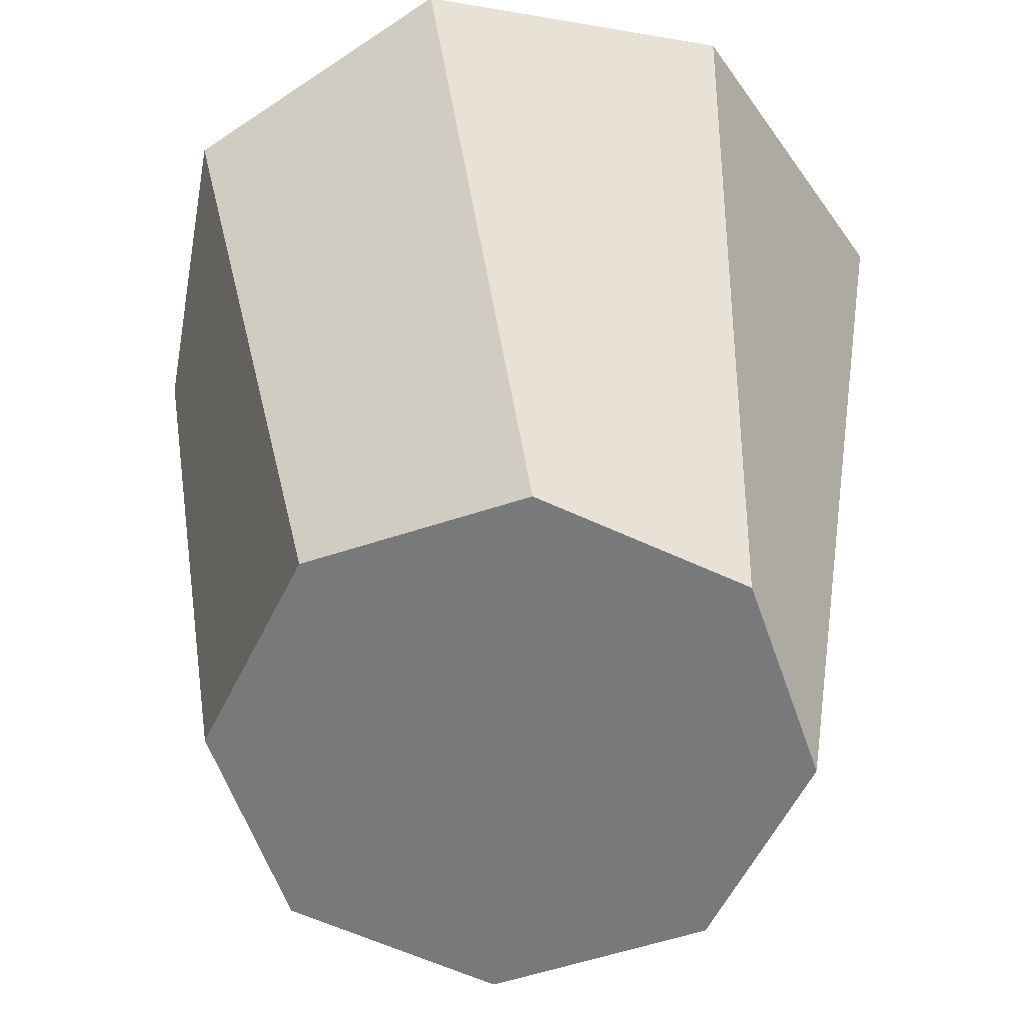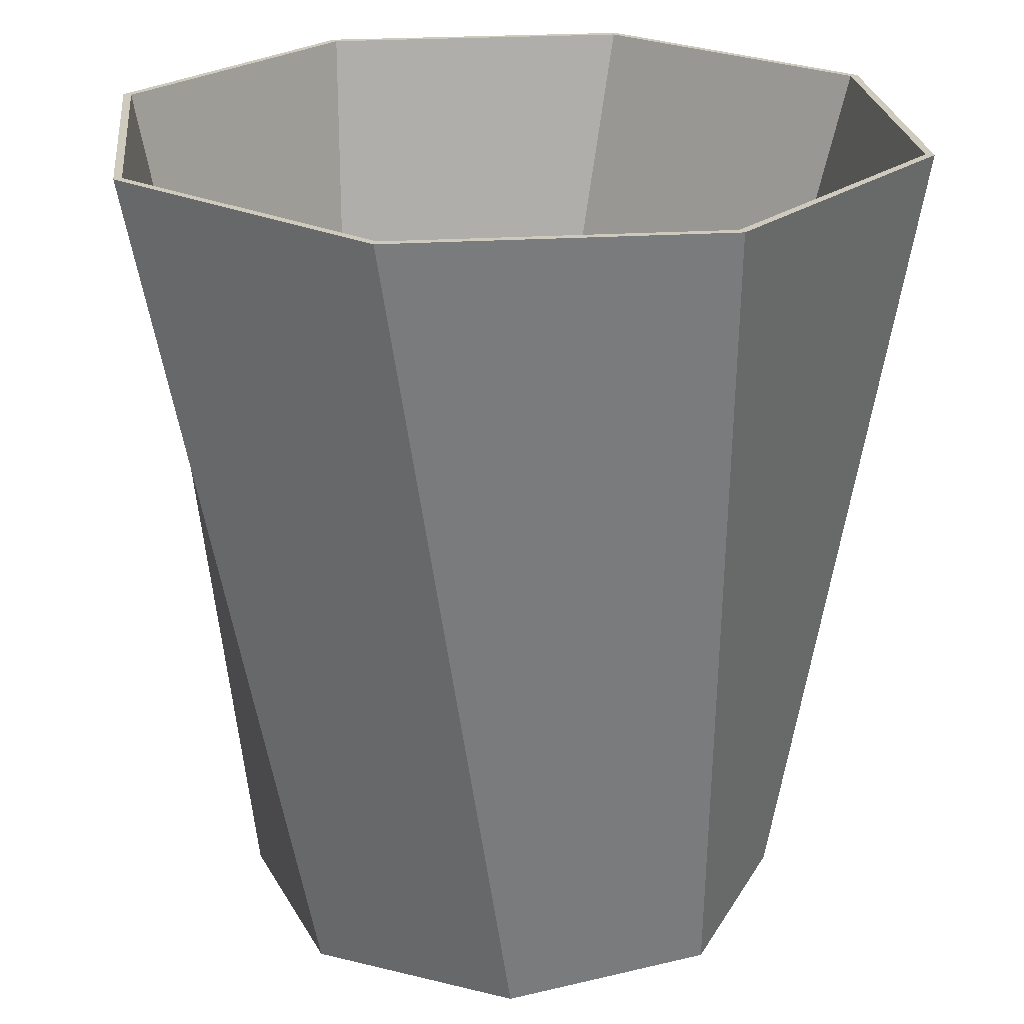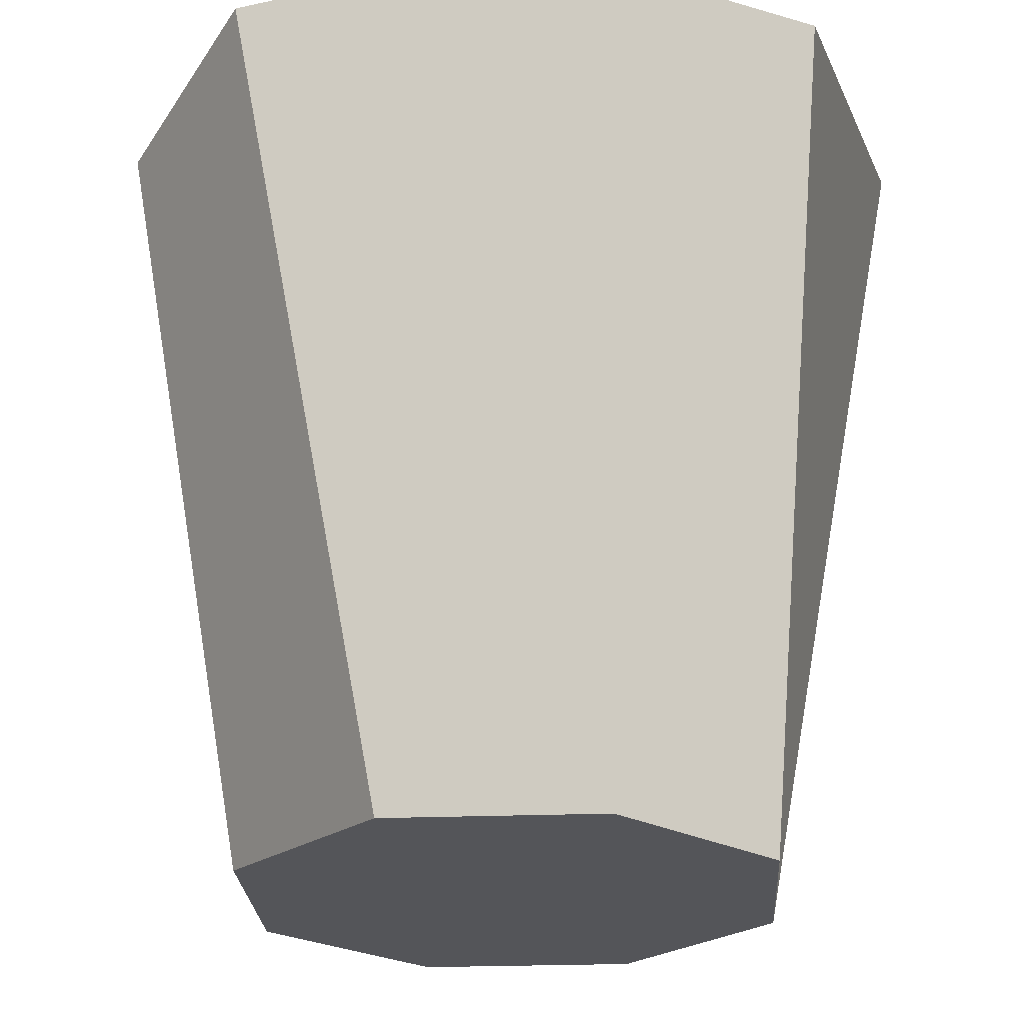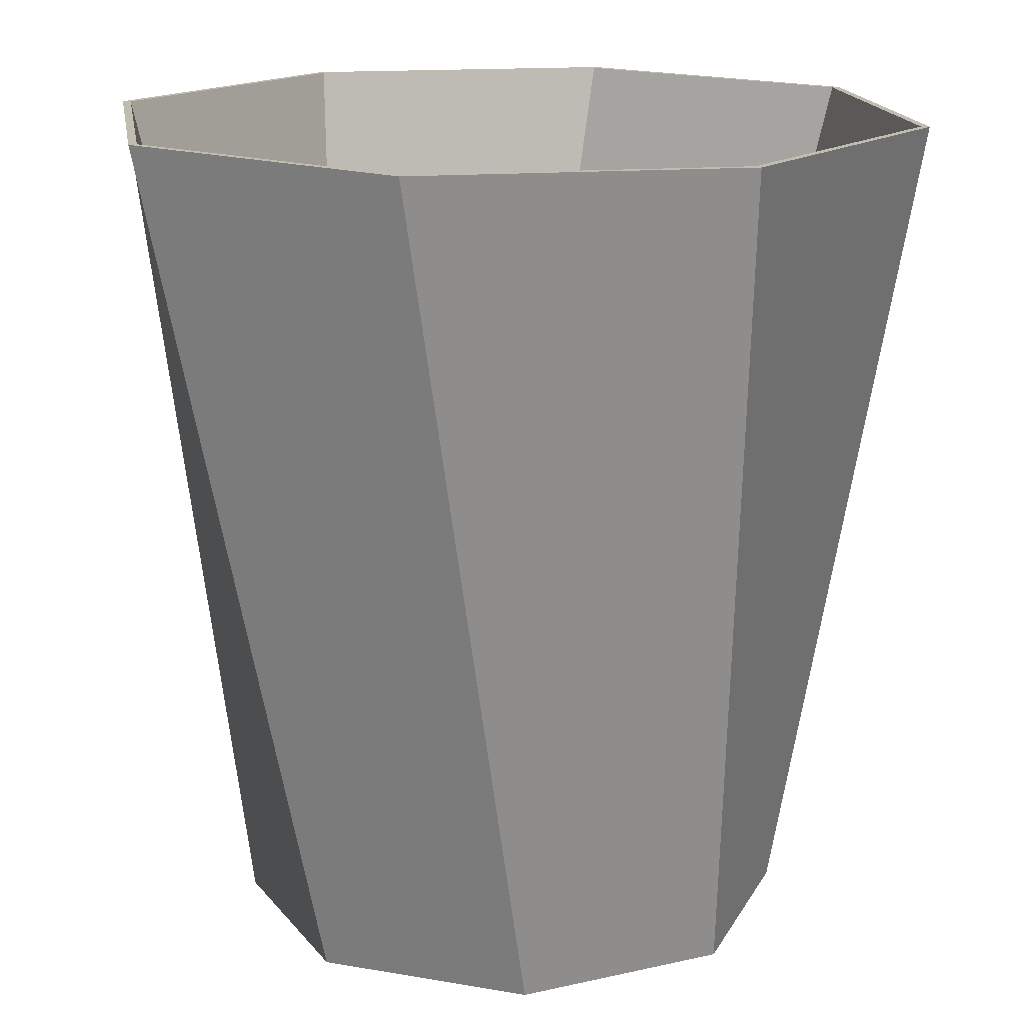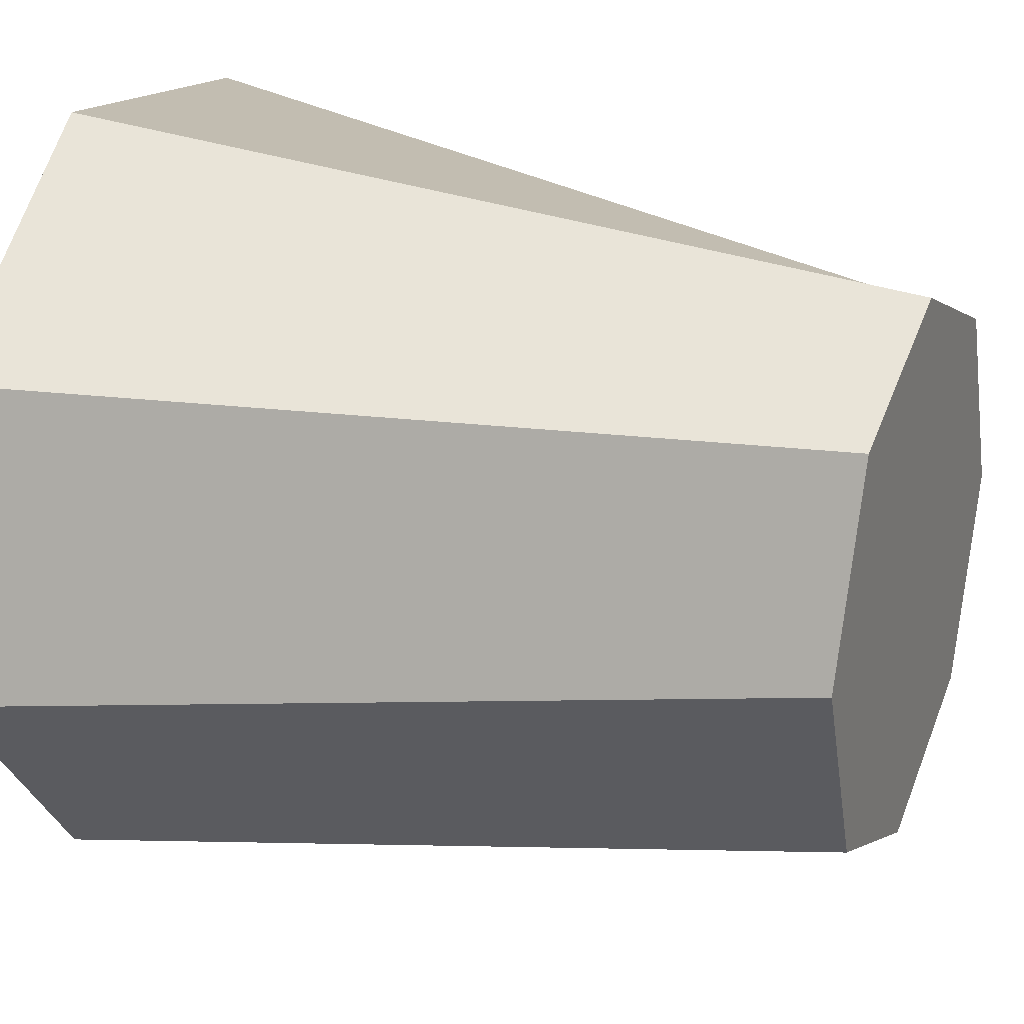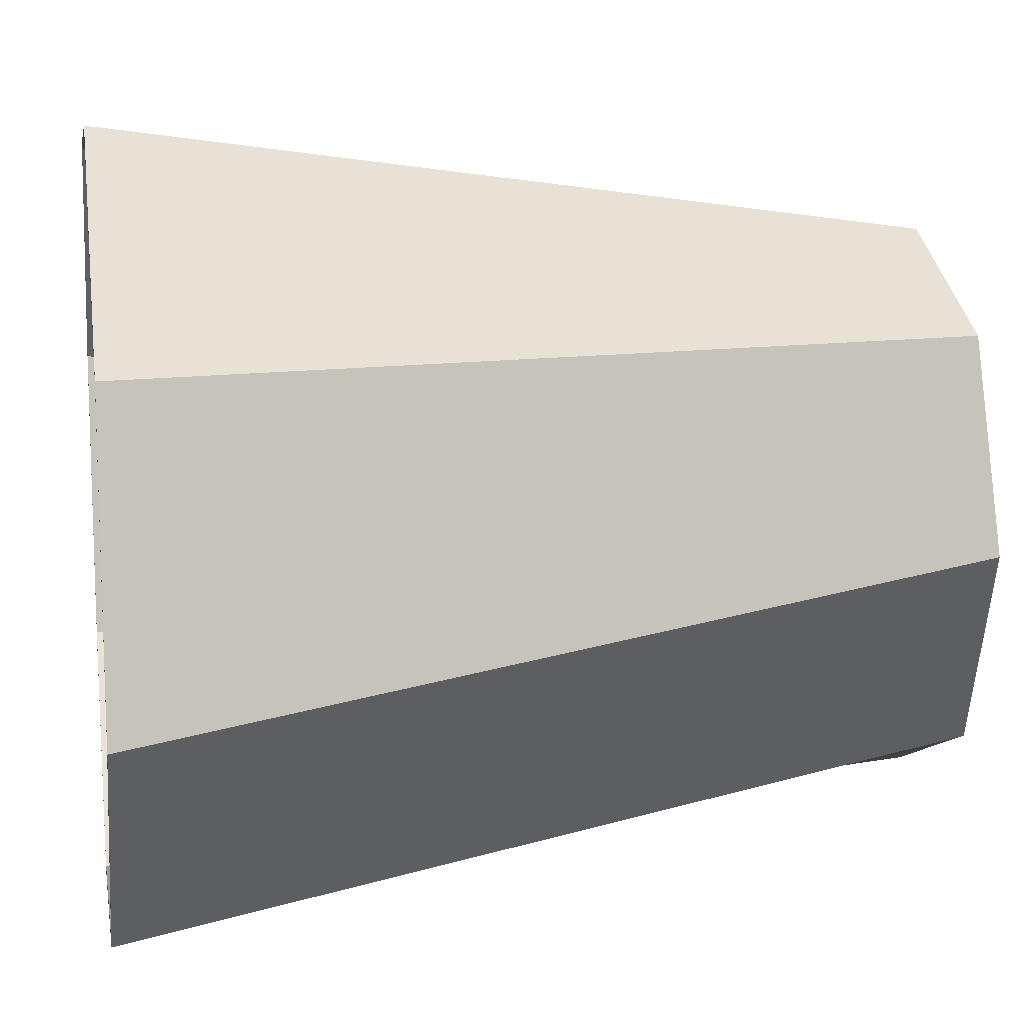
<metadata>
{"format":"obj","ext":"obj","renderer":"f3d","projection":"perspective","resolution":1024,"background":"white","views":[{"elev":-57.7,"azim":41.4,"up":"+Y"},{"elev":23.2,"azim":135.3,"up":"+Y"},{"elev":-24.7,"azim":-63.9,"up":"+Y"},{"elev":16.3,"azim":42.4,"up":"+Y"},{"elev":22.7,"azim":-67.5,"up":"+Z"},{"elev":11.8,"azim":-99.5,"up":"+Z"}]}
</metadata>
<code>
o Bicchiere_Cerchio.006
v 0 0 -0.6729
v -0.4758 0 -0.4758
v -0.6729 0 0
v -0.4758 0 0.4758
v 0 0 0.6729
v 0.4758 0 0.4758
v 0.6729 0 -0
v 0.4758 0 -0.4758
v 0.2759 2.004 -0.9612
v -0.4846 2.004 -0.8748
v -0.9612 2.004 -0.2759
v -0.8748 2.004 0.4846
v -0.2759 2.004 0.9612
v 0.4846 2.004 0.8748
v 0.9612 2.004 0.2759
v 0.8748 2.004 -0.4846
f 4 12 11 3
f 2 10 9 1
f 1 9 16 8
f 7 15 14 6
f 5 13 12 4
f 3 11 10 2
f 8 16 15 7
f 6 14 13 5
o Bordo_Cerchio.008
v 0.2702 2.004 -0.9415
v -0.4746 2.004 -0.8568
v -0.9415 2.004 -0.2702
v -0.8568 2.004 0.4746
v -0.2702 2.004 0.9415
v 0.4746 2.004 0.8568
v 0.9415 2.004 0.2702
v 0.8568 2.004 -0.4746
v 0.2759 2.004 -0.9612
v -0.4846 2.004 -0.8748
v -0.9612 2.004 -0.2759
v -0.8748 2.004 0.4846
v -0.2759 2.004 0.9612
v 0.4846 2.004 0.8748
v 0.9612 2.004 0.2759
v 0.8748 2.004 -0.4846
f 23 22 30 31
f 21 20 28 29
f 19 18 26 27
f 24 23 31 32
f 22 21 29 30
f 20 19 27 28
f 18 17 25 26
f 17 24 32 25
o Contatto_aria-vetro_Cerchio.009
v 0.2702 2.004 -0.9415
v -0.4746 2.004 -0.8568
v -0.9415 2.004 -0.2702
v -0.8568 2.004 0.4746
v -0.2702 2.004 0.9415
v 0.4746 2.004 0.8568
v 0.9415 2.004 0.2702
v 0.8568 2.004 -0.4746
v -0.7112 0.7017 -0.07579
v -0.5565 0.7017 0.4493
v 0.07579 0.7017 -0.7112
v -0.4493 0.7017 -0.5565
v 0.5565 0.7017 -0.4493
v 0.4493 0.7017 0.5565
v 0.7112 0.7017 0.07579
v -0.07579 0.7017 0.7112
f 42 41 35 36
f 44 43 33 34
f 43 45 40 33
f 47 46 38 39
f 48 42 36 37
f 41 44 34 35
f 45 47 39 40
f 46 48 37 38
o Bicchiere_base_Cerchio.013
v 0 0 -0.6729
v -0.4758 0 -0.4758
v -0.6729 0 0
v -0.4758 0 0.4758
v 0 0 0.6729
v 0.4758 0 0.4758
v 0.6729 0 -0
v 0.4758 0 -0.4758
v 0 0 -0
f 51 57 52
f 49 57 50
f 56 57 49
f 54 57 55
f 52 57 53
f 50 57 51
f 55 57 56
f 53 57 54

</code>
